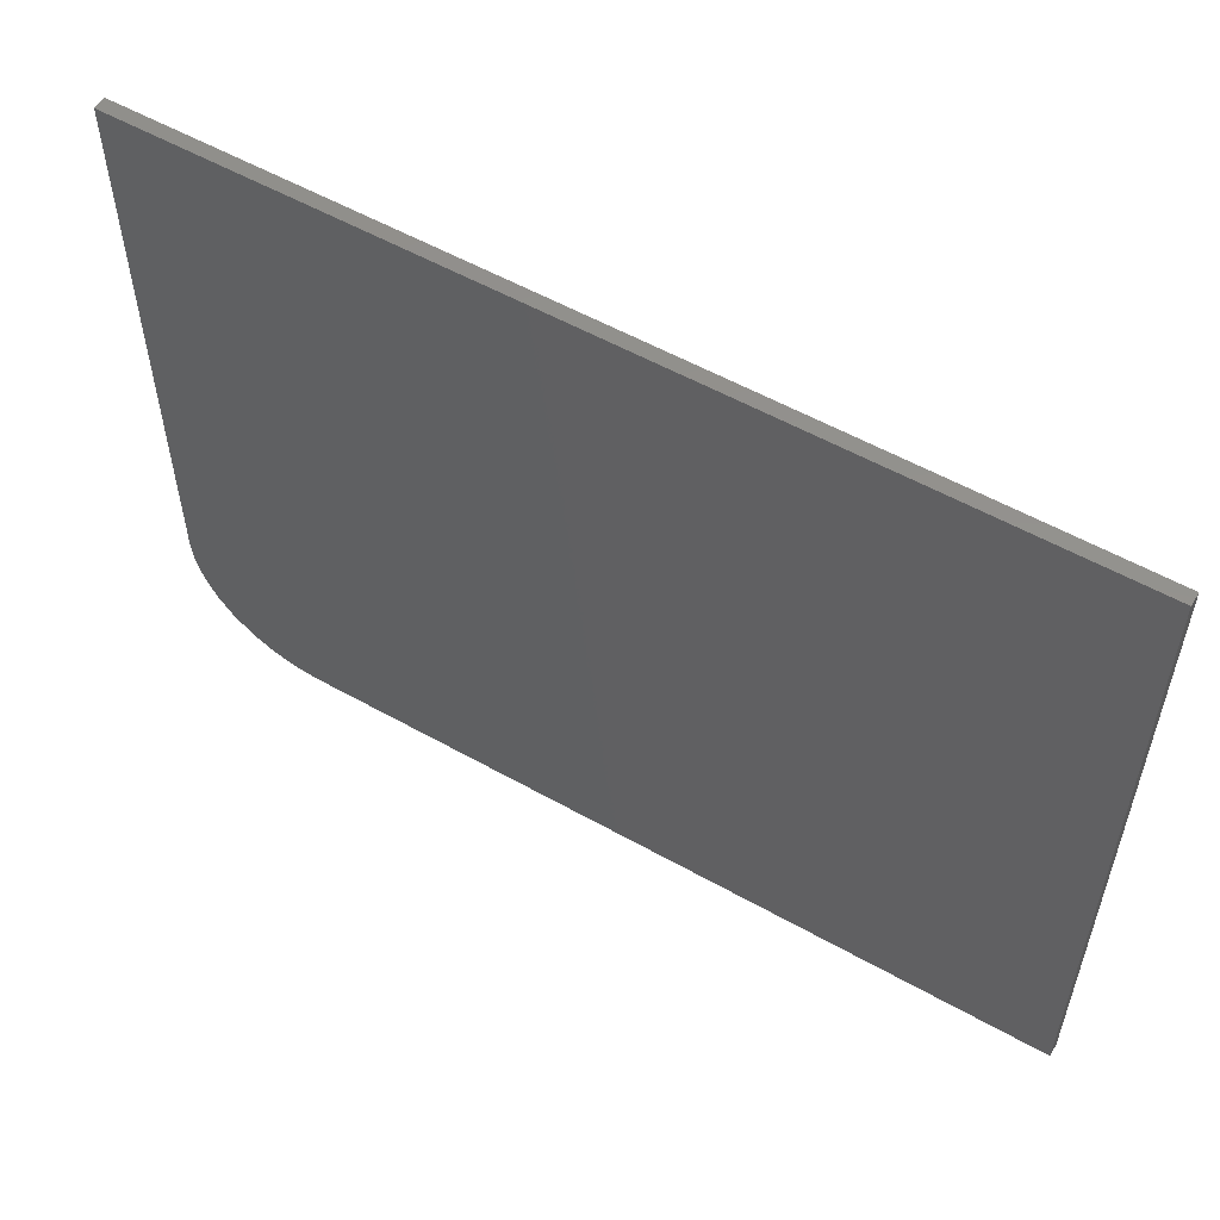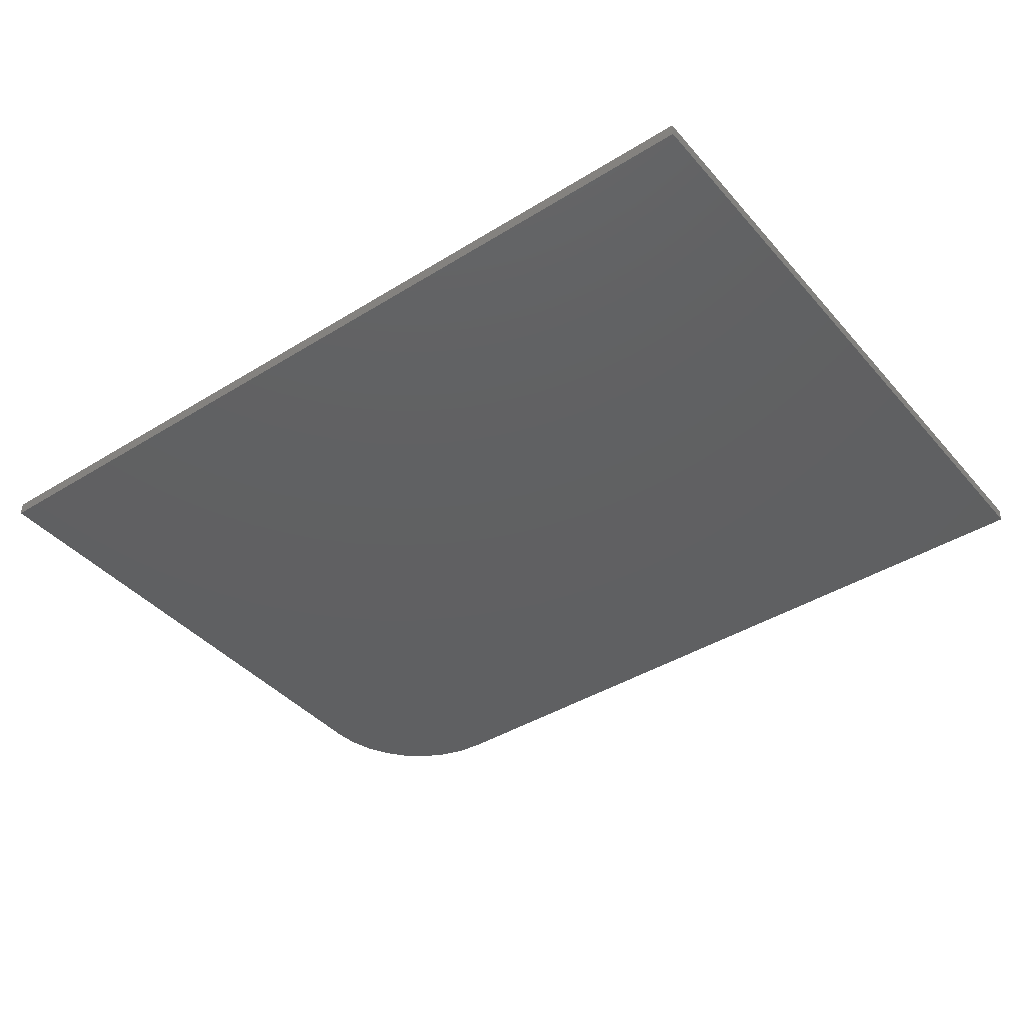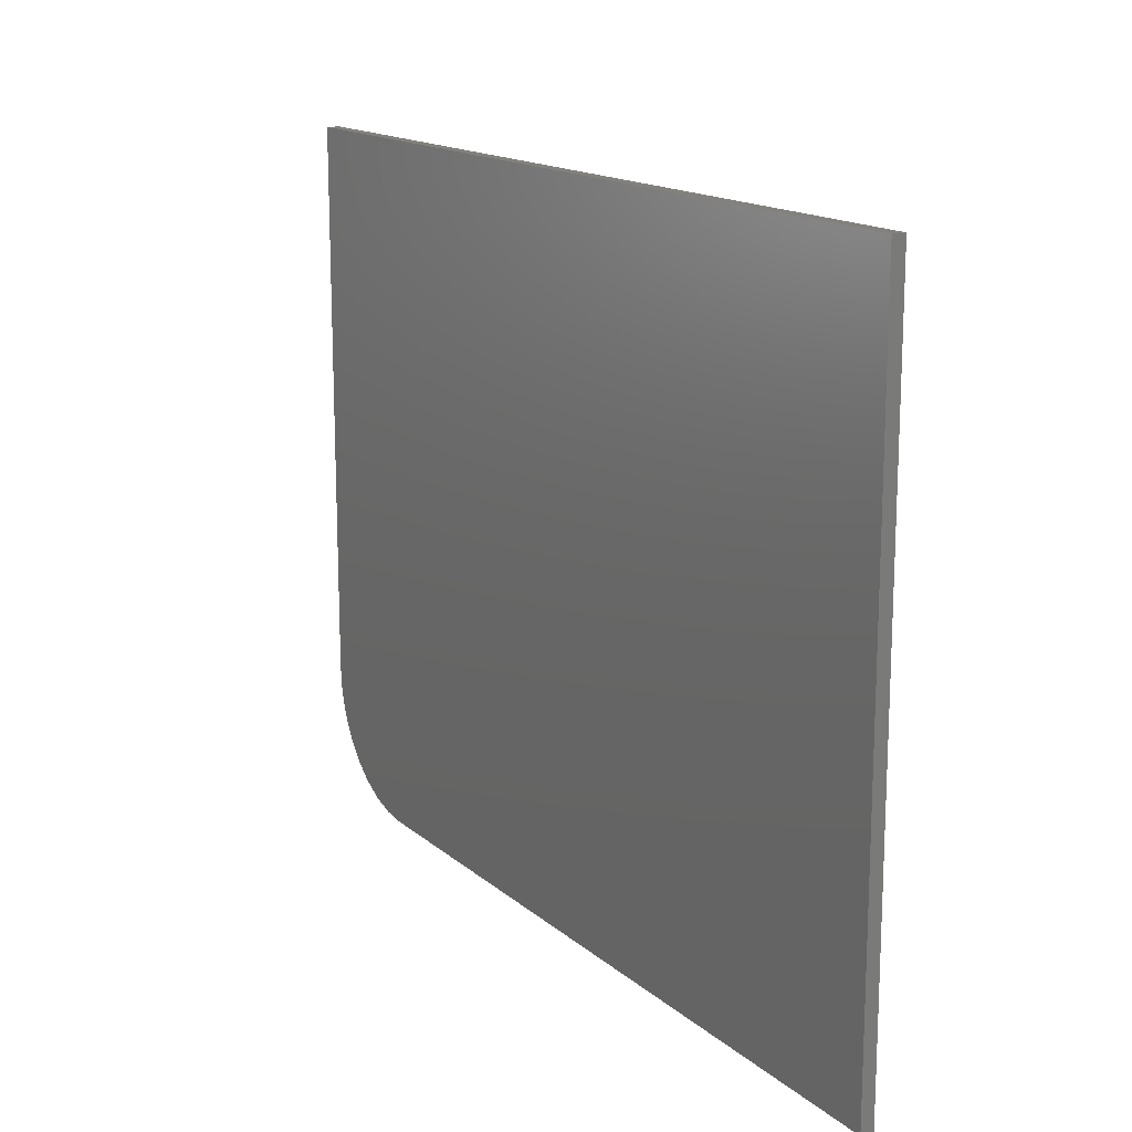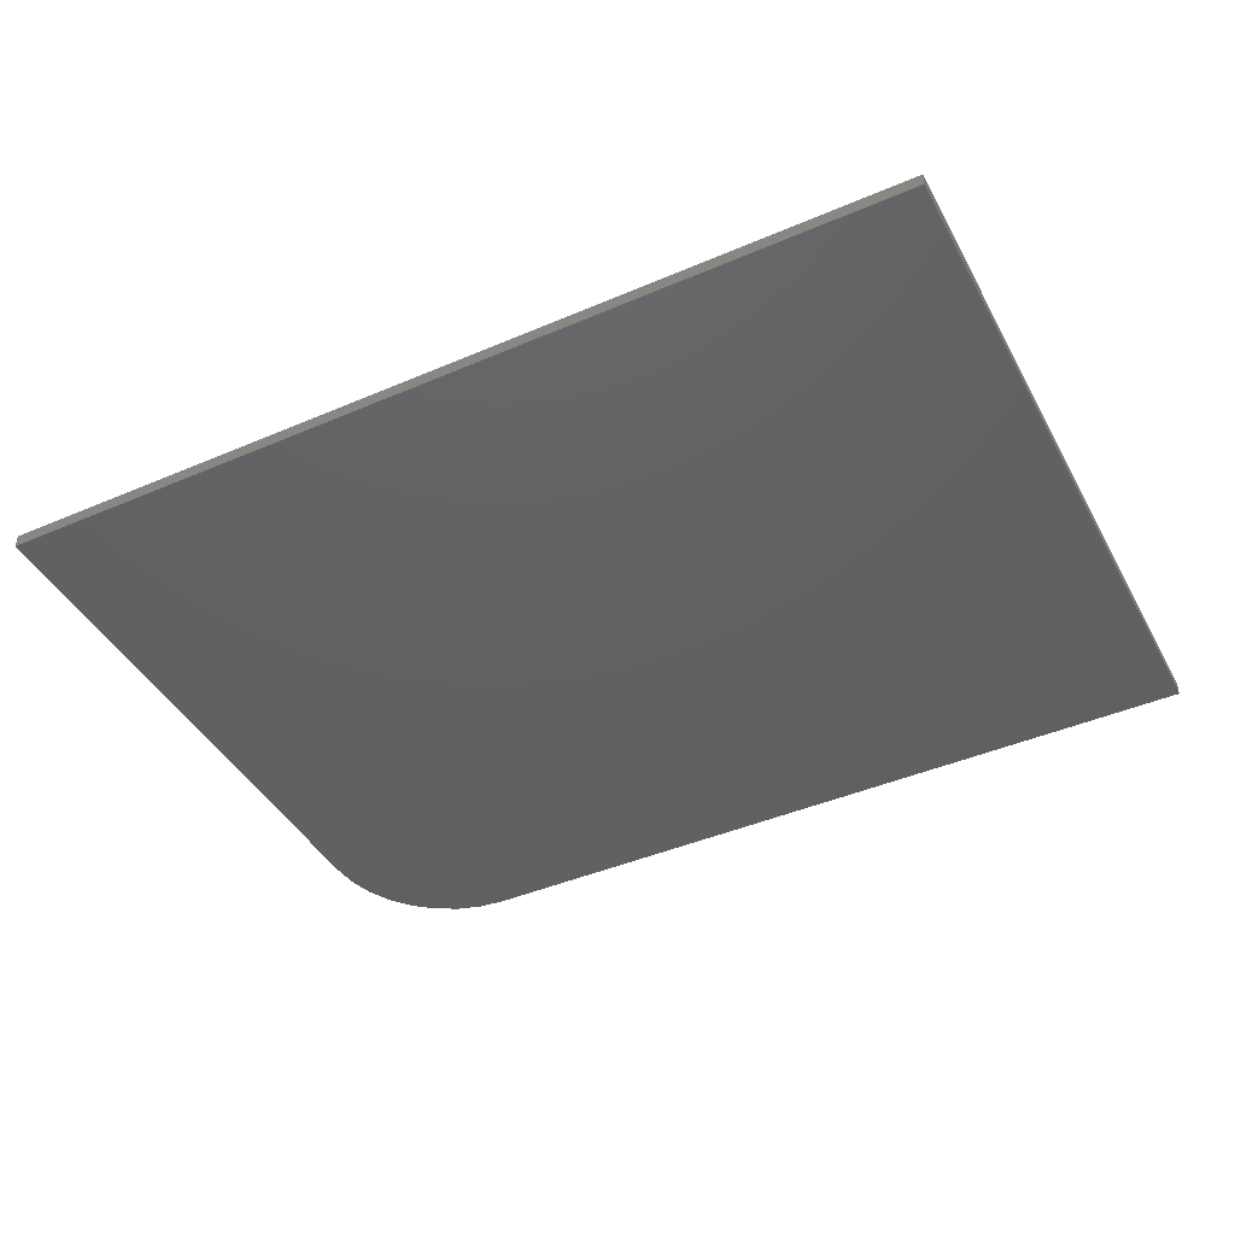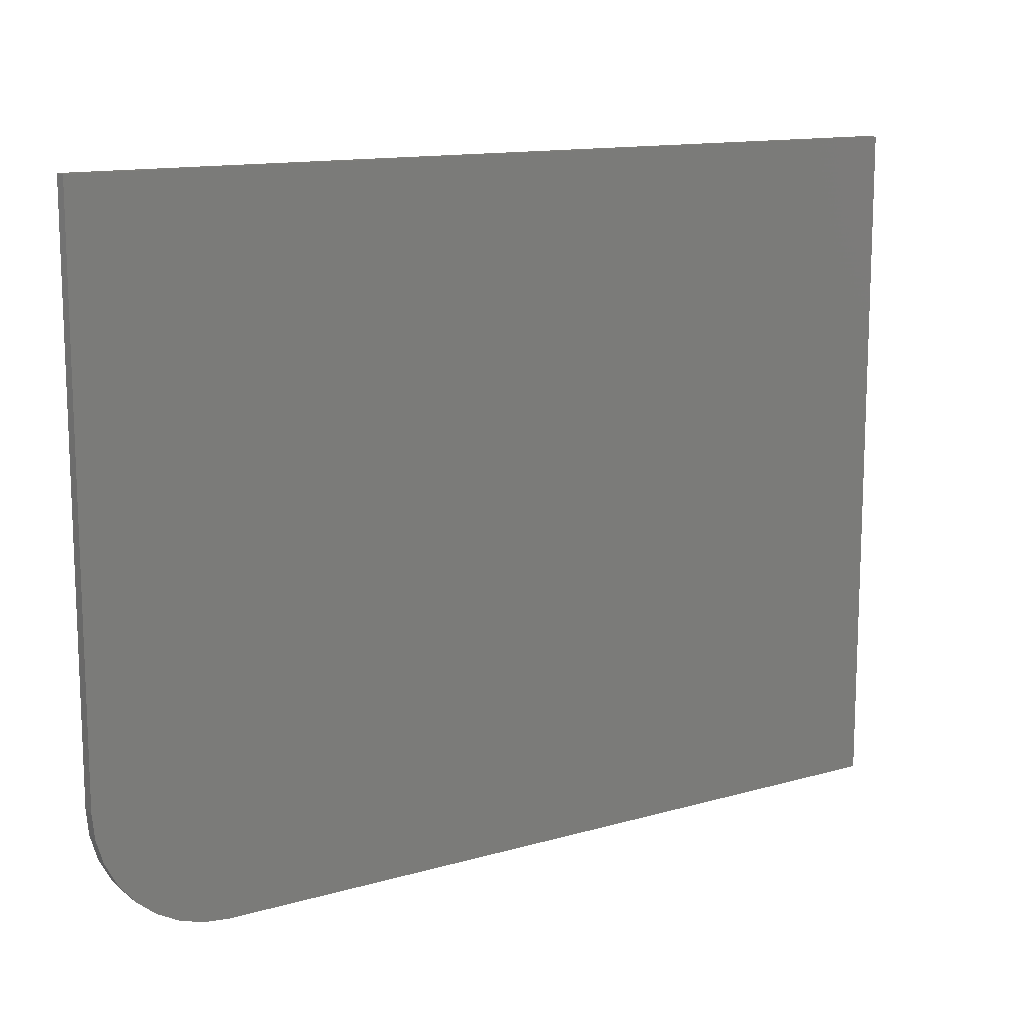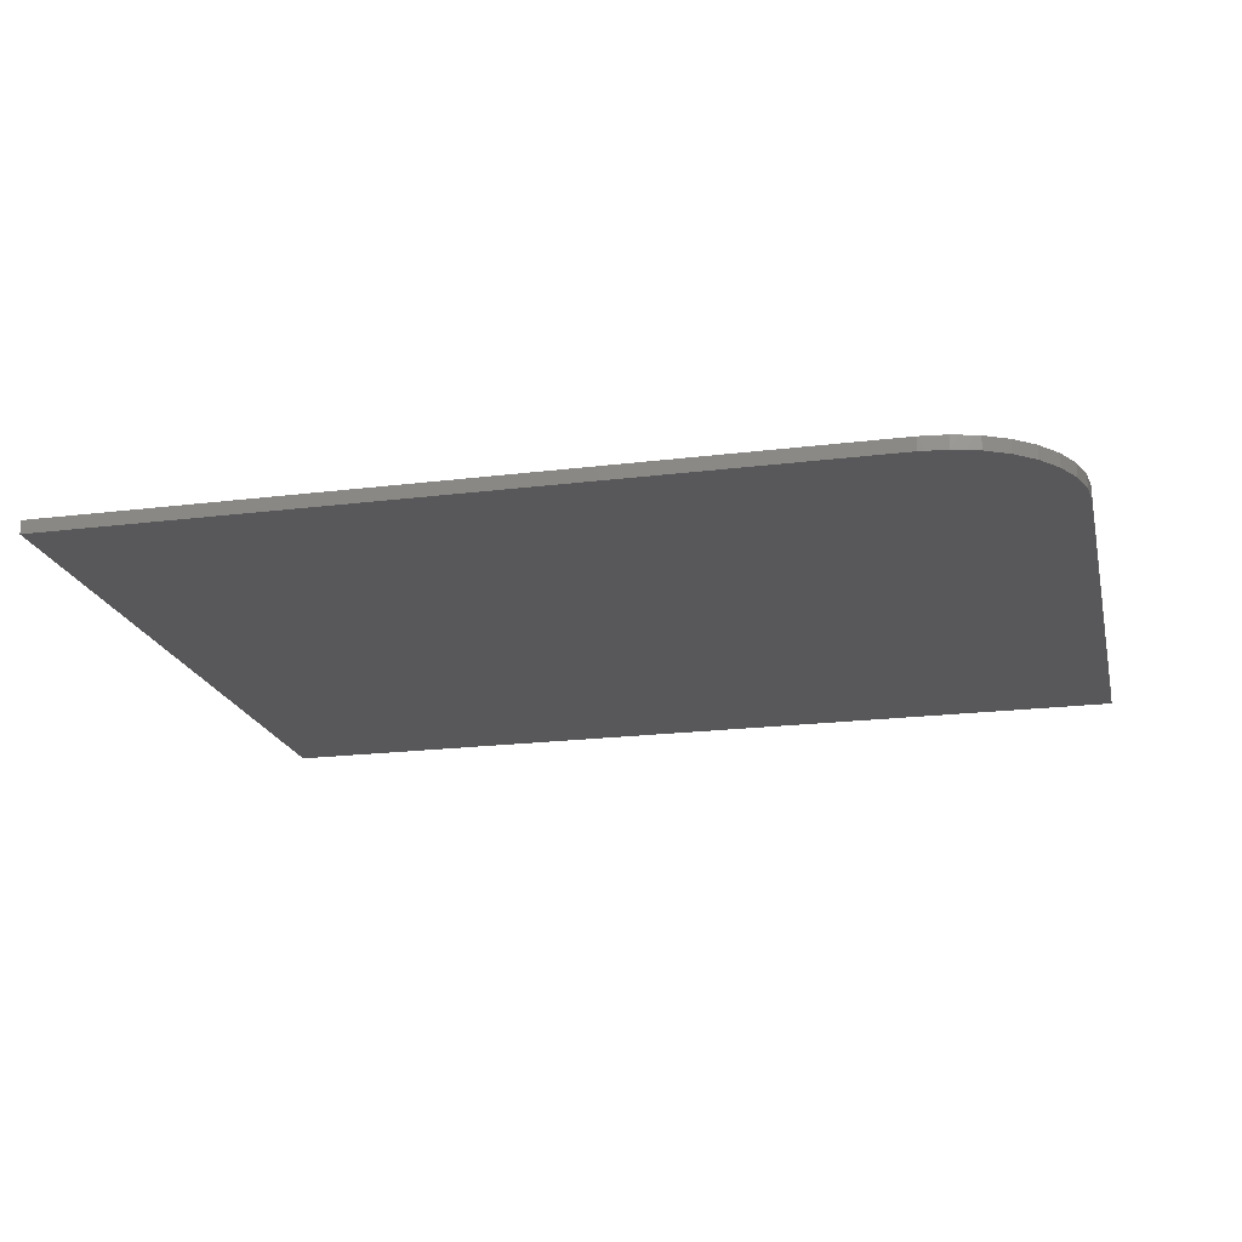
<metadata>
{"format":"stl","ext":"stl","renderer":"f3d","projection":"perspective","resolution":1024,"background":"white","views":[{"elev":55.5,"azim":30.6,"up":"+Z"},{"elev":-41.2,"azim":37.0,"up":"+Y"},{"elev":15.4,"azim":59.1,"up":"+Z"},{"elev":-43.0,"azim":27.0,"up":"+Y"},{"elev":13.0,"azim":-33.4,"up":"+Z"},{"elev":-20.0,"azim":-167.0,"up":"+Y"}]}
</metadata>
<code>
# stl→obj: 24 verts, 44 faces
v -0.75 0.007812 -0.3359
v -0.75 0.007812 0.0001645
v -0.2109 0.007812 0.0001645
v -0.2109 0.007812 -0.4141
v -0.6719 0.007812 -0.4141
v -0.6871 0.007812 -0.4126
v -0.7018 0.007812 -0.4081
v -0.7153 0.007812 -0.4009
v -0.7271 0.007812 -0.3912
v -0.7368 0.007812 -0.3793
v -0.7441 0.007812 -0.3658
v -0.7485 0.007812 -0.3512
v -0.75 4.337e-18 -0.3359
v -0.7485 3.657e-18 -0.3512
v -0.7441 3.337e-18 -0.3658
v -0.7368 3.389e-18 -0.3793
v -0.7271 3.811e-18 -0.3912
v -0.7153 4.586e-18 -0.4009
v -0.7018 5.684e-18 -0.4081
v -0.6871 7.065e-18 -0.4126
v -0.6719 8.674e-18 -0.4141
v -0.2109 5.985e-17 -0.4141
v -0.2109 8.284e-17 0.0001645
v -0.75 2.299e-17 0.0001645
f 1 2 3
f 1 3 4
f 1 4 5
f 1 5 6
f 1 6 7
f 1 7 8
f 1 8 9
f 1 9 10
f 1 10 11
f 1 11 12
f 13 14 15
f 13 15 16
f 13 16 17
f 13 17 18
f 13 18 19
f 13 19 20
f 13 20 21
f 13 21 22
f 13 22 23
f 13 23 24
f 2 1 24
f 24 1 13
f 5 4 21
f 21 4 22
f 13 1 14
f 14 1 12
f 14 12 15
f 15 12 11
f 15 11 16
f 16 11 10
f 16 10 17
f 17 10 9
f 17 9 18
f 18 9 8
f 18 8 19
f 19 8 7
f 19 7 20
f 20 7 6
f 20 6 21
f 21 6 5
f 3 2 23
f 23 2 24
f 4 3 22
f 22 3 23

</code>
